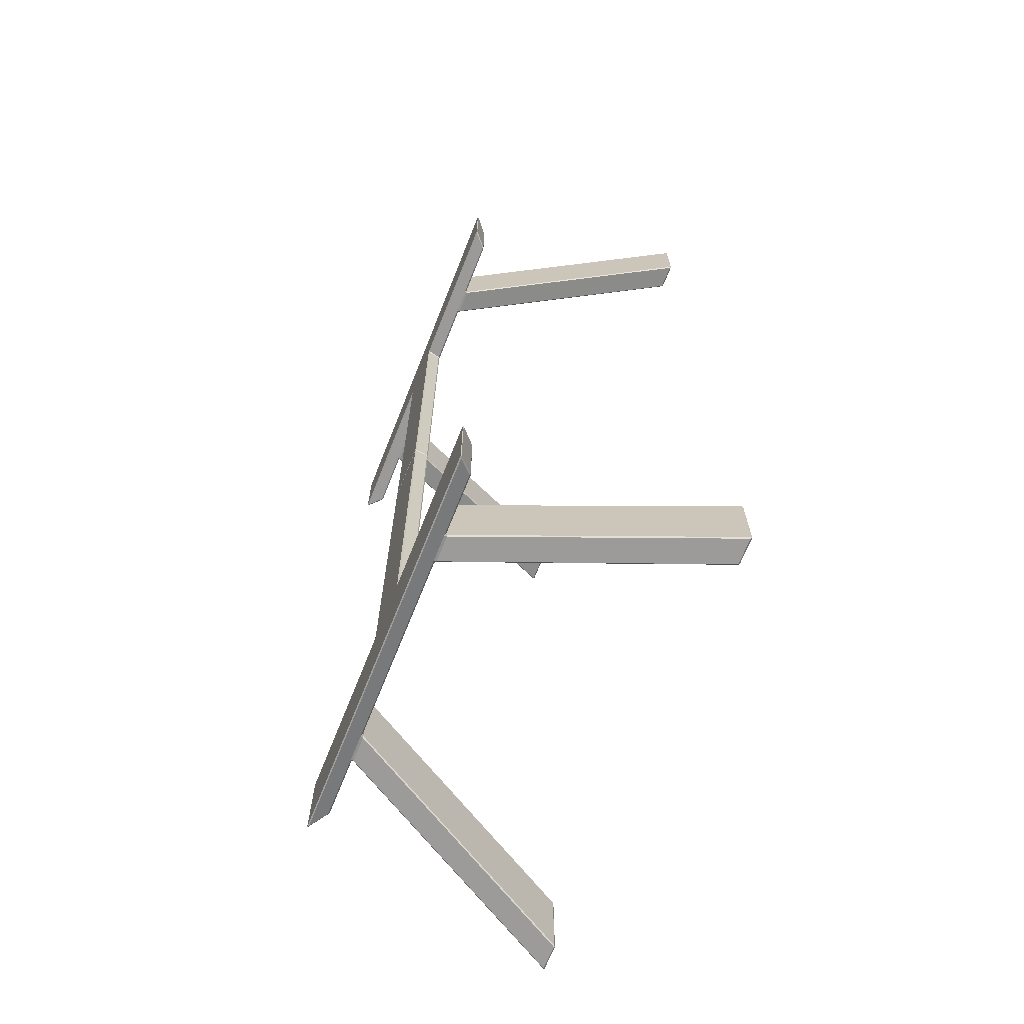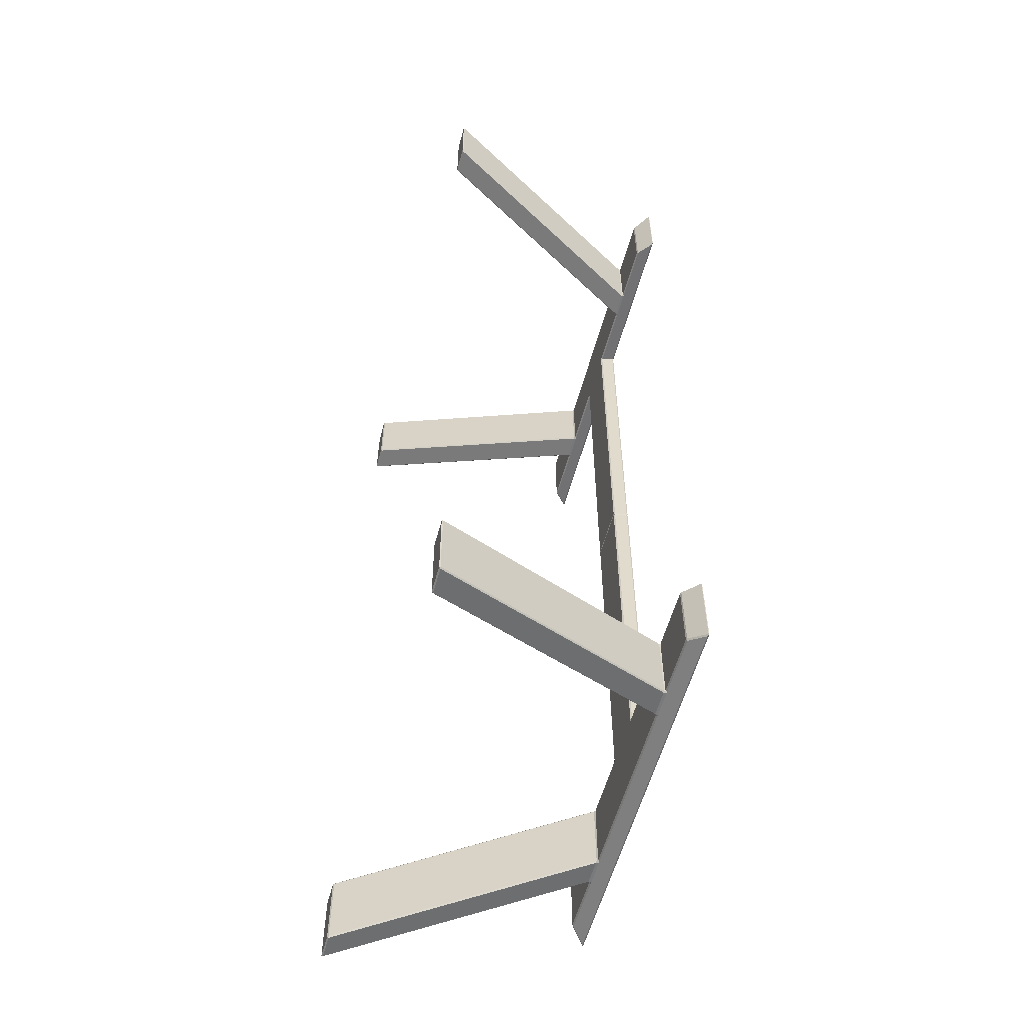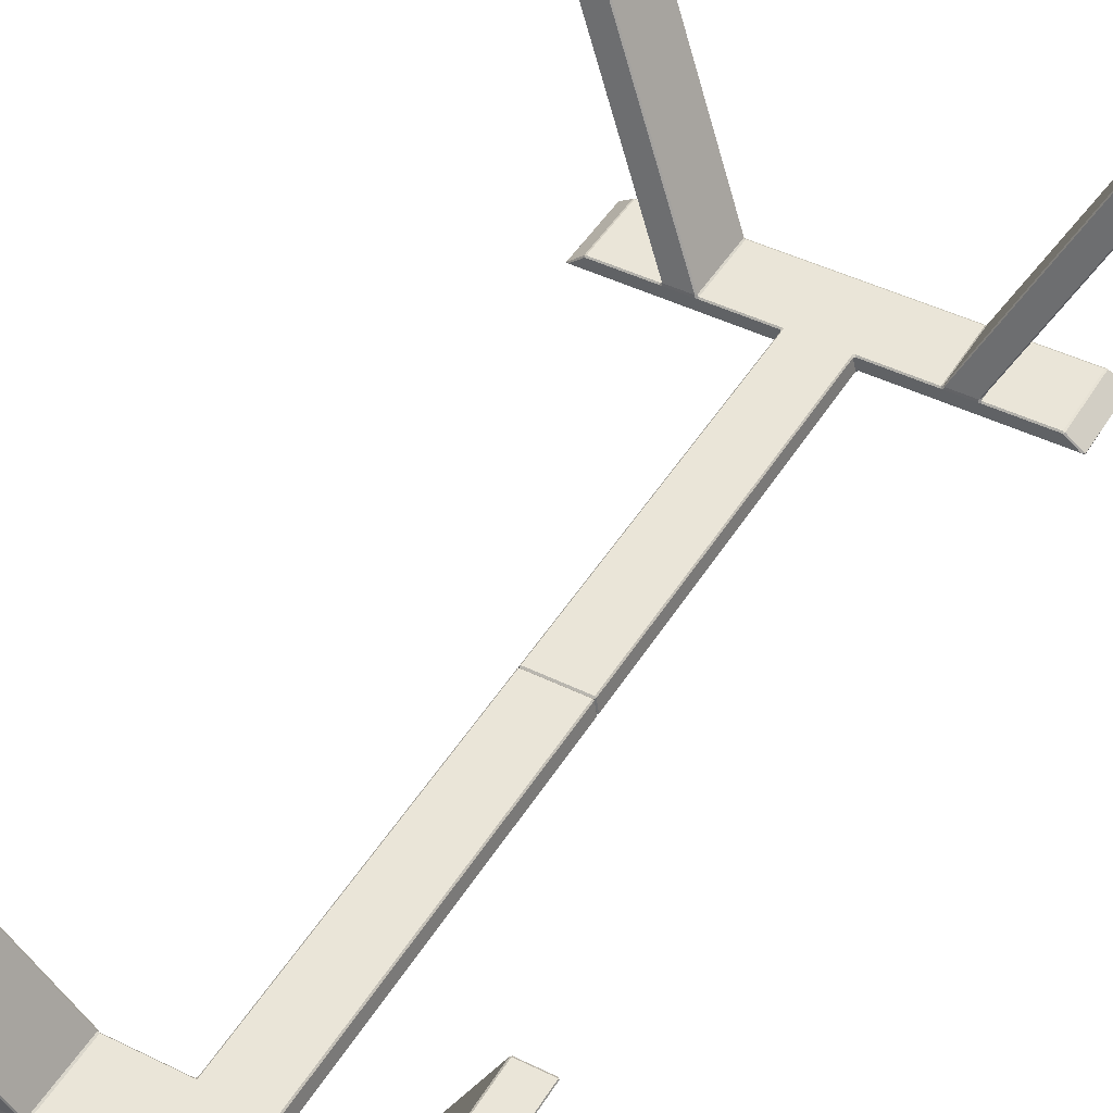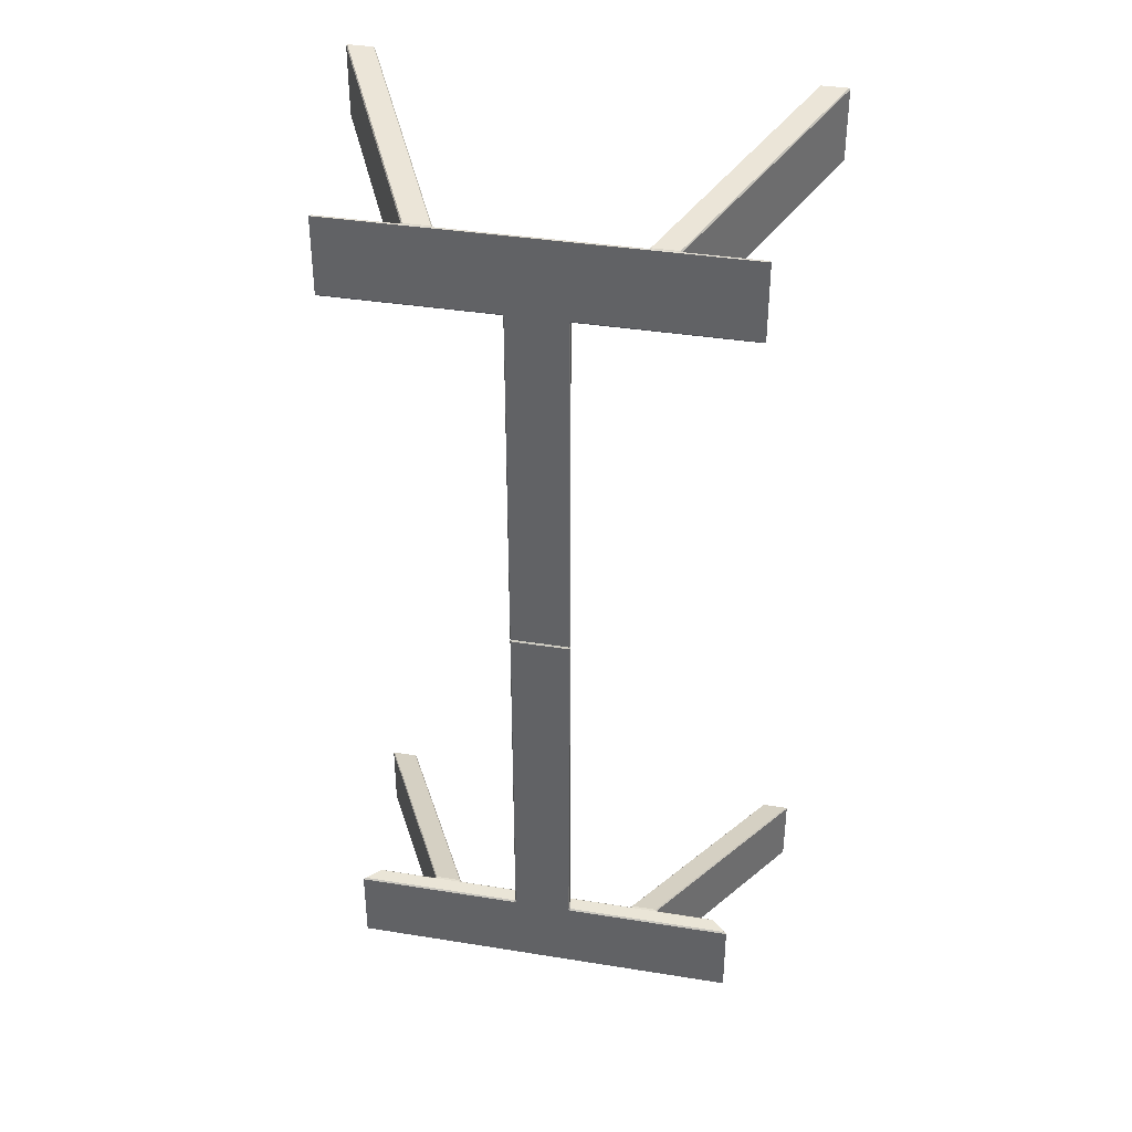
<metadata>
{"format":"obj","ext":"obj","renderer":"f3d","projection":"perspective","resolution":1024,"background":"white","views":[{"elev":-68.0,"azim":68.3,"up":"+Z"},{"elev":-57.0,"azim":-105.1,"up":"+Z"},{"elev":45.4,"azim":29.5,"up":"+Y"},{"elev":37.7,"azim":11.6,"up":"+Z"}]}
</metadata>
<code>
o Feet_-_B1_Plane.007
v -0.1452 0 2.221
v -0.1442 0.005939 2.224
v -0.1535 0.005939 2.224
v -0.1544 0 2.221
v -0.1544 0 1.833
v -0.1534 0.006831 1.826
v -0.1487 0.0067 1.819
v -0.1452 0 1.82
v -0.1452 0 1.833
v -0.9966 0 2.221
v -0.9867 0.005939 2.224
v -0.9973 0.003582 2.218
v -0.9973 0.003582 1.833
v -0.985 0.006831 1.826
v -0.9966 0 1.833
v -0.1487 0.0067 0.006717
v -0.1452 0 0.006717
v -0.1325 0.07809 2.176
v -0.1416 0.07809 2.176
v -0.1427 0.07215 2.186
v -0.1333 0.07215 2.186
v -0.1416 0.07809 1.823
v -0.1325 0.07809 1.823
v -0.1325 0.07809 1.809
v -0.1381 0.07139 1.81
v -0.1429 0.07125 1.817
v -0.9113 0.07809 2.176
v -0.9198 0.0745 2.177
v -0.9144 0.07215 2.186
v -0.9198 0.0745 1.823
v -0.9113 0.07809 1.823
v -0.9146 0.07125 1.817
v -0.1381 0.07139 0.006717
v -0.1325 0.07809 0.006717
v -0.6451 0 2.221
v -0.6359 0 2.221
v -0.6328 0.005939 2.224
v -0.6432 0.005939 2.224
v -0.4833 0 2.221
v -0.4815 0.005939 2.224
v -0.4912 0.005939 2.224
v -0.4924 0 2.221
v -0.4833 0 1.833
v -0.4924 0 1.833
v -0.491 0.006831 1.826
v -0.4812 0.006831 1.826
v -0.6451 0 1.833
v -0.643 0.006831 1.826
v -0.6322 0.006831 1.826
v -0.6359 0 1.833
v -0.6122 0.07809 2.176
v -0.6153 0.07215 2.186
v -0.6049 0.07215 2.186
v -0.6052 0.08482 2.184
v -0.6103 0.08365 2.177
v -0.4634 0.07809 2.176
v -0.4707 0.08365 2.177
v -0.4769 0.08482 2.184
v -0.4743 0.07215 2.186
v -0.4647 0.07215 2.186
v -0.4634 0.07809 1.823
v -0.4648 0.07125 1.817
v -0.4746 0.07125 1.817
v -0.4769 0.08482 1.817
v -0.4707 0.08365 1.824
v -0.6122 0.07809 1.823
v -0.6103 0.08365 1.824
v -0.6052 0.08482 1.817
v -0.6051 0.07125 1.817
v -0.6159 0.07125 1.817
v -1.178 1.262 2.438
v -1.182 1.269 2.433
v -1.184 1.263 2.431
v -1.049 1.262 2.438
v -1.044 1.263 2.431
v -1.051 1.269 2.433
v -1.049 1.262 2.071
v -1.051 1.269 2.08
v -1.044 1.263 2.079
v -1.178 1.262 2.071
v -1.184 1.263 2.079
v -1.182 1.269 2.08
v -0.1452 0 -2.221
v -0.1442 0.005939 -2.224
v -0.1535 0.005939 -2.224
v -0.1544 0 -2.221
v -0.1544 0 -1.833
v -0.1534 0.006831 -1.826
v -0.1487 0.0067 -1.819
v -0.1452 0 -1.82
v -0.1452 0 -1.833
v -0.9966 0 -2.221
v -0.9867 0.005939 -2.224
v -0.9973 0.003582 -2.218
v -0.9973 0.003582 -1.833
v -0.985 0.006831 -1.826
v -0.9966 0 -1.833
v -0.1487 0.0067 -0.006717
v -0.144 0.0069 0
v -0.1452 0 -0.006717
v -0.1325 0.07809 -2.176
v -0.1416 0.07809 -2.176
v -0.1427 0.07215 -2.186
v -0.1333 0.07215 -2.186
v -0.1416 0.07809 -1.823
v -0.1325 0.07809 -1.823
v -0.1325 0.07809 -1.809
v -0.1381 0.07139 -1.81
v -0.1429 0.07125 -1.817
v -0.9113 0.07809 -2.176
v -0.9198 0.0745 -2.177
v -0.9144 0.07215 -2.186
v -0.9198 0.0745 -1.823
v -0.9113 0.07809 -1.823
v -0.9146 0.07125 -1.817
v -0.1381 0.07139 -0.006717
v -0.1325 0.07809 -0.006717
v -0.1335 0.07119 0
v -0.6451 0 -2.221
v -0.6359 0 -2.221
v -0.6328 0.005939 -2.224
v -0.6432 0.005939 -2.224
v -0.4833 0 -2.221
v -0.4815 0.005939 -2.224
v -0.4912 0.005939 -2.224
v -0.4924 0 -2.221
v -0.4833 0 -1.833
v -0.4924 0 -1.833
v -0.491 0.006831 -1.826
v -0.4812 0.006831 -1.826
v -0.6451 0 -1.833
v -0.643 0.006831 -1.826
v -0.6322 0.006831 -1.826
v -0.6359 0 -1.833
v -0.6122 0.07809 -2.176
v -0.6153 0.07215 -2.186
v -0.6049 0.07215 -2.186
v -0.6052 0.08482 -2.184
v -0.6103 0.08365 -2.177
v -0.4634 0.07809 -2.176
v -0.4707 0.08365 -2.177
v -0.4769 0.08482 -2.184
v -0.4743 0.07215 -2.186
v -0.4647 0.07215 -2.186
v -0.4634 0.07809 -1.823
v -0.4648 0.07125 -1.817
v -0.4746 0.07125 -1.817
v -0.4769 0.08482 -1.817
v -0.4707 0.08365 -1.824
v -0.6122 0.07809 -1.823
v -0.6103 0.08365 -1.824
v -0.6052 0.08482 -1.817
v -0.6051 0.07125 -1.817
v -0.6159 0.07125 -1.817
v -1.178 1.262 -2.438
v -1.182 1.269 -2.433
v -1.184 1.263 -2.431
v -1.049 1.262 -2.438
v -1.044 1.263 -2.431
v -1.051 1.269 -2.433
v -1.049 1.262 -2.071
v -1.051 1.269 -2.08
v -1.044 1.263 -2.079
v -1.178 1.262 -2.071
v -1.184 1.263 -2.079
v -1.182 1.269 -2.08
v 0.1452 0 2.221
v 0.1442 0.005939 2.224
v 0.1535 0.005939 2.224
v 0.1544 0 2.221
v 0.1544 0 1.833
v 0.1534 0.006831 1.826
v 0.1487 0.0067 1.819
v 0.1452 0 1.82
v 0.1452 0 1.833
v 0.9966 0 2.221
v 0.9867 0.005939 2.224
v 0.9973 0.003582 2.218
v 0.9973 0.003582 1.833
v 0.985 0.006831 1.826
v 0.9966 0 1.833
v 0.1487 0.0067 0.006717
v 0.1452 0 0.006717
v 0.1325 0.07809 2.176
v 0.1416 0.07809 2.176
v 0.1427 0.07215 2.186
v 0.1333 0.07215 2.186
v 0.1416 0.07809 1.823
v 0.1325 0.07809 1.823
v 0.1325 0.07809 1.809
v 0.1381 0.07139 1.81
v 0.1429 0.07125 1.817
v 0.9113 0.07809 2.176
v 0.9198 0.0745 2.177
v 0.9144 0.07215 2.186
v 0.9198 0.0745 1.823
v 0.9113 0.07809 1.823
v 0.9146 0.07125 1.817
v 0.1381 0.07139 0.006717
v 0.1325 0.07809 0.006717
v 0.6451 0 2.221
v 0.6359 0 2.221
v 0.6328 0.005939 2.224
v 0.6432 0.005939 2.224
v 0.4833 0 2.221
v 0.4815 0.005939 2.224
v 0.4912 0.005939 2.224
v 0.4924 0 2.221
v 0.4833 0 1.833
v 0.4924 0 1.833
v 0.491 0.006831 1.826
v 0.4812 0.006831 1.826
v 0.6451 0 1.833
v 0.643 0.006831 1.826
v 0.6322 0.006831 1.826
v 0.6359 0 1.833
v 0.6122 0.07809 2.176
v 0.6153 0.07215 2.186
v 0.6049 0.07215 2.186
v 0.6052 0.08482 2.184
v 0.6103 0.08365 2.177
v 0.4634 0.07809 2.176
v 0.4707 0.08365 2.177
v 0.4769 0.08482 2.184
v 0.4743 0.07215 2.186
v 0.4647 0.07215 2.186
v 0.4634 0.07809 1.823
v 0.4648 0.07125 1.817
v 0.4746 0.07125 1.817
v 0.4769 0.08482 1.817
v 0.4707 0.08365 1.824
v 0.6122 0.07809 1.823
v 0.6103 0.08365 1.824
v 0.6052 0.08482 1.817
v 0.6051 0.07125 1.817
v 0.6159 0.07125 1.817
v 0 0.005939 2.224
v 0 0 2.221
v 0 0 1.833
v 0 0 1.82
v 0 0 0.006717
v 0 0.07809 2.176
v 0 0.07215 2.186
v 0 0.07809 1.809
v 0 0.07809 1.823
v 0 0.07809 0.006717
v 1.178 1.262 2.438
v 1.182 1.269 2.433
v 1.184 1.263 2.431
v 1.049 1.262 2.438
v 1.044 1.263 2.431
v 1.051 1.269 2.433
v 1.049 1.262 2.071
v 1.051 1.269 2.08
v 1.044 1.263 2.079
v 1.178 1.262 2.071
v 1.184 1.263 2.079
v 1.182 1.269 2.08
v 0.1452 0 -2.221
v 0.1442 0.005939 -2.224
v 0.1535 0.005939 -2.224
v 0.1544 0 -2.221
v 0.1544 0 -1.833
v 0.1534 0.006831 -1.826
v 0.1487 0.0067 -1.819
v 0.1452 0 -1.82
v 0.1452 0 -1.833
v 0.9966 0 -2.221
v 0.9867 0.005939 -2.224
v 0.9973 0.003582 -2.218
v 0.9973 0.003582 -1.833
v 0.985 0.006831 -1.826
v 0.9966 0 -1.833
v 0.1487 0.0067 -0.006717
v 0.144 0.0069 -0
v 0.1452 0 -0.006717
v 0.1325 0.07809 -2.176
v 0.1416 0.07809 -2.176
v 0.1427 0.07215 -2.186
v 0.1333 0.07215 -2.186
v 0.1416 0.07809 -1.823
v 0.1325 0.07809 -1.823
v 0.1325 0.07809 -1.809
v 0.1381 0.07139 -1.81
v 0.1429 0.07125 -1.817
v 0.9113 0.07809 -2.176
v 0.9198 0.0745 -2.177
v 0.9144 0.07215 -2.186
v 0.9198 0.0745 -1.823
v 0.9113 0.07809 -1.823
v 0.9146 0.07125 -1.817
v 0.1381 0.07139 -0.006717
v 0.1325 0.07809 -0.006717
v 0.1335 0.07119 -0
v 0.6451 0 -2.221
v 0.6359 0 -2.221
v 0.6328 0.005939 -2.224
v 0.6432 0.005939 -2.224
v 0.4833 0 -2.221
v 0.4815 0.005939 -2.224
v 0.4912 0.005939 -2.224
v 0.4924 0 -2.221
v 0.4833 0 -1.833
v 0.4924 0 -1.833
v 0.491 0.006831 -1.826
v 0.4812 0.006831 -1.826
v 0.6451 0 -1.833
v 0.643 0.006831 -1.826
v 0.6322 0.006831 -1.826
v 0.6359 0 -1.833
v 0.6122 0.07809 -2.176
v 0.6153 0.07215 -2.186
v 0.6049 0.07215 -2.186
v 0.6052 0.08482 -2.184
v 0.6103 0.08365 -2.177
v 0.4634 0.07809 -2.176
v 0.4707 0.08365 -2.177
v 0.4769 0.08482 -2.184
v 0.4743 0.07215 -2.186
v 0.4647 0.07215 -2.186
v 0.4634 0.07809 -1.823
v 0.4648 0.07125 -1.817
v 0.4746 0.07125 -1.817
v 0.4769 0.08482 -1.817
v 0.4707 0.08365 -1.824
v 0.6122 0.07809 -1.823
v 0.6103 0.08365 -1.824
v 0.6052 0.08482 -1.817
v 0.6051 0.07125 -1.817
v 0.6159 0.07125 -1.817
v -0 0.005939 -2.224
v -0 0 -2.221
v -0 0 -1.833
v -0 0 -1.82
v -0 0 -0.006717
v 0 0.0069 -0
v -0 0.07809 -2.176
v -0 0.07215 -2.186
v -0 0.07809 -1.809
v -0 0.07809 -1.823
v 0 0.07119 -0
v -0 0.07809 -0.006717
v 1.178 1.262 -2.438
v 1.182 1.269 -2.433
v 1.184 1.263 -2.431
v 1.049 1.262 -2.438
v 1.044 1.263 -2.431
v 1.051 1.269 -2.433
v 1.049 1.262 -2.071
v 1.051 1.269 -2.08
v 1.044 1.263 -2.079
v 1.178 1.262 -2.071
v 1.184 1.263 -2.079
v 1.182 1.269 -2.08
f 4 39 43 5
f 13 12 28 30
f 16 7 25 33
f 244 246 34 24
f 37 41 59 53
f 51 66 31 27
f 6 46 62 26
f 2 237 243 21
f 11 38 52 29
f 19 22 61 56
f 35 10 15 47
f 54 58 74 71
f 48 14 32 70
f 42 36 50 44
f 242 245 23 18
f 57 65 79 75
f 40 3 20 60
f 45 49 69 63
f 240 8 17 241
f 76 78 82 72
f 67 55 73 81
f 64 68 80 77
f 1 2 3 4
f 5 6 7 8 9
f 10 11 12
f 13 14 15
f 16 99 17
f 18 19 20 21
f 22 23 24 25 26
f 27 28 29
f 30 31 32
f 33 34 118
f 35 36 37 38
f 39 40 41 42
f 43 44 45 46
f 47 48 49 50
f 51 52 53 54 55
f 56 57 58 59 60
f 61 62 63 64 65
f 66 67 68 69 70
f 71 72 73
f 74 75 76
f 77 78 79
f 80 81 82
f 9 1 4 5
f 17 8 7 16
f 239 9 8 240
f 15 10 12 13
f 39 4 3 40
f 47 15 14 48
f 241 17 99 336
f 22 19 18 23
f 33 25 24 34
f 244 24 23 245
f 30 28 27 31
f 60 20 19 56
f 70 32 31 66
f 341 118 34 246
f 6 26 25 7
f 118 99 16 33
f 20 3 2 21
f 28 12 11 29
f 13 30 32 14
f 10 35 38 11
f 36 42 41 37
f 5 43 46 6
f 44 50 49 45
f 29 52 51 27
f 53 59 58 54
f 26 62 61 22
f 63 69 68 64
f 45 63 62 46
f 48 70 69 49
f 37 53 52 38
f 40 60 59 41
f 65 57 56 61
f 66 51 55 67
f 42 44 43 39
f 35 47 50 36
f 1 238 237 2
f 21 243 242 18
f 71 74 76 72
f 77 80 82 78
f 78 76 75 79
f 81 73 72 82
f 54 71 73 55
f 80 68 67 81
f 79 65 64 77
f 57 75 74 58
f 238 1 9 239
f 86 87 127 123
f 95 113 111 94
f 98 116 108 89
f 339 107 117 342
f 121 137 143 125
f 135 110 114 150
f 88 109 146 130
f 84 104 338 331
f 336 341 118 99
f 93 112 136 122
f 102 140 145 105
f 119 131 97 92
f 138 155 158 142
f 132 154 115 96
f 126 128 134 120
f 337 101 106 340
f 141 159 163 149
f 124 144 103 85
f 129 147 153 133
f 334 335 100 90
f 160 156 166 162
f 151 165 157 139
f 148 161 164 152
f 83 86 85 84
f 87 91 90 89 88
f 92 94 93
f 95 97 96
f 98 100 99
f 101 104 103 102
f 105 109 108 107 106
f 110 112 111
f 113 115 114
f 116 118 117
f 119 122 121 120
f 123 126 125 124
f 127 130 129 128
f 131 134 133 132
f 135 139 138 137 136
f 140 144 143 142 141
f 145 149 148 147 146
f 150 154 153 152 151
f 155 157 156
f 158 160 159
f 161 163 162
f 164 166 165
f 91 87 86 83
f 100 98 89 90
f 333 334 90 91
f 97 95 94 92
f 123 124 85 86
f 131 132 96 97
f 335 336 99 100
f 105 106 101 102
f 116 117 107 108
f 339 340 106 107
f 113 114 110 111
f 144 140 102 103
f 154 150 114 115
f 341 342 117 118
f 88 89 108 109
f 118 116 98 99
f 103 104 84 85
f 111 112 93 94
f 95 96 115 113
f 92 93 122 119
f 120 121 125 126
f 87 88 130 127
f 128 129 133 134
f 112 110 135 136
f 137 138 142 143
f 109 105 145 146
f 147 148 152 153
f 129 130 146 147
f 132 133 153 154
f 121 122 136 137
f 124 125 143 144
f 149 145 140 141
f 150 151 139 135
f 126 123 127 128
f 119 120 134 131
f 83 84 331 332
f 104 101 337 338
f 155 156 160 158
f 161 162 166 164
f 162 163 159 160
f 165 166 156 157
f 138 139 157 155
f 164 165 151 152
f 163 161 148 149
f 141 142 158 159
f 332 333 91 83
f 170 171 209 205
f 179 196 194 178
f 182 199 191 173
f 244 190 200 246
f 203 219 225 207
f 217 193 197 232
f 172 192 228 212
f 168 187 243 237
f 177 195 218 204
f 185 222 227 188
f 201 213 181 176
f 220 247 250 224
f 214 236 198 180
f 208 210 216 202
f 242 184 189 245
f 223 251 255 231
f 206 226 186 169
f 211 229 235 215
f 240 241 183 174
f 252 248 258 254
f 233 257 249 221
f 230 253 256 234
f 167 170 169 168
f 171 175 174 173 172
f 176 178 177
f 179 181 180
f 182 183 275
f 184 187 186 185
f 188 192 191 190 189
f 193 195 194
f 196 198 197
f 199 294 200
f 201 204 203 202
f 205 208 207 206
f 209 212 211 210
f 213 216 215 214
f 217 221 220 219 218
f 222 226 225 224 223
f 227 231 230 229 228
f 232 236 235 234 233
f 247 249 248
f 250 252 251
f 253 255 254
f 256 258 257
f 175 171 170 167
f 183 182 173 174
f 239 240 174 175
f 181 179 178 176
f 205 206 169 170
f 213 214 180 181
f 241 336 275 183
f 188 189 184 185
f 199 200 190 191
f 244 245 189 190
f 196 197 193 194
f 226 222 185 186
f 236 232 197 198
f 341 246 200 294
f 172 173 191 192
f 294 199 182 275
f 186 187 168 169
f 194 195 177 178
f 179 180 198 196
f 176 177 204 201
f 202 203 207 208
f 171 172 212 209
f 210 211 215 216
f 195 193 217 218
f 219 220 224 225
f 192 188 227 228
f 229 230 234 235
f 211 212 228 229
f 214 215 235 236
f 203 204 218 219
f 206 207 225 226
f 231 227 222 223
f 232 233 221 217
f 208 205 209 210
f 201 202 216 213
f 167 168 237 238
f 187 184 242 243
f 247 248 252 250
f 253 254 258 256
f 254 255 251 252
f 257 258 248 249
f 220 221 249 247
f 256 257 233 234
f 255 253 230 231
f 223 224 250 251
f 238 239 175 167
f 262 299 303 263
f 271 270 287 289
f 274 265 284 292
f 339 342 293 283
f 297 301 319 313
f 311 326 290 286
f 264 306 322 285
f 260 331 338 280
f 336 275 294 341
f 269 298 312 288
f 278 281 321 316
f 295 268 273 307
f 314 318 346 343
f 308 272 291 330
f 302 296 310 304
f 337 340 282 277
f 317 325 351 347
f 300 261 279 320
f 305 309 329 323
f 334 266 276 335
f 348 350 354 344
f 327 315 345 353
f 324 328 352 349
f 259 260 261 262
f 263 264 265 266 267
f 268 269 270
f 271 272 273
f 274 275 276
f 277 278 279 280
f 281 282 283 284 285
f 286 287 288
f 289 290 291
f 292 293 294
f 295 296 297 298
f 299 300 301 302
f 303 304 305 306
f 307 308 309 310
f 311 312 313 314 315
f 316 317 318 319 320
f 321 322 323 324 325
f 326 327 328 329 330
f 343 344 345
f 346 347 348
f 349 350 351
f 352 353 354
f 267 259 262 263
f 276 266 265 274
f 333 267 266 334
f 273 268 270 271
f 299 262 261 300
f 307 273 272 308
f 335 276 275 336
f 281 278 277 282
f 292 284 283 293
f 339 283 282 340
f 289 287 286 290
f 320 279 278 316
f 330 291 290 326
f 341 294 293 342
f 264 285 284 265
f 294 275 274 292
f 279 261 260 280
f 287 270 269 288
f 271 289 291 272
f 268 295 298 269
f 296 302 301 297
f 263 303 306 264
f 304 310 309 305
f 288 312 311 286
f 313 319 318 314
f 285 322 321 281
f 323 329 328 324
f 305 323 322 306
f 308 330 329 309
f 297 313 312 298
f 300 320 319 301
f 325 317 316 321
f 326 311 315 327
f 302 304 303 299
f 295 307 310 296
f 259 332 331 260
f 280 338 337 277
f 343 346 348 344
f 349 352 354 350
f 350 348 347 351
f 353 345 344 354
f 314 343 345 315
f 352 328 327 353
f 351 325 324 349
f 317 347 346 318
f 332 259 267 333

</code>
